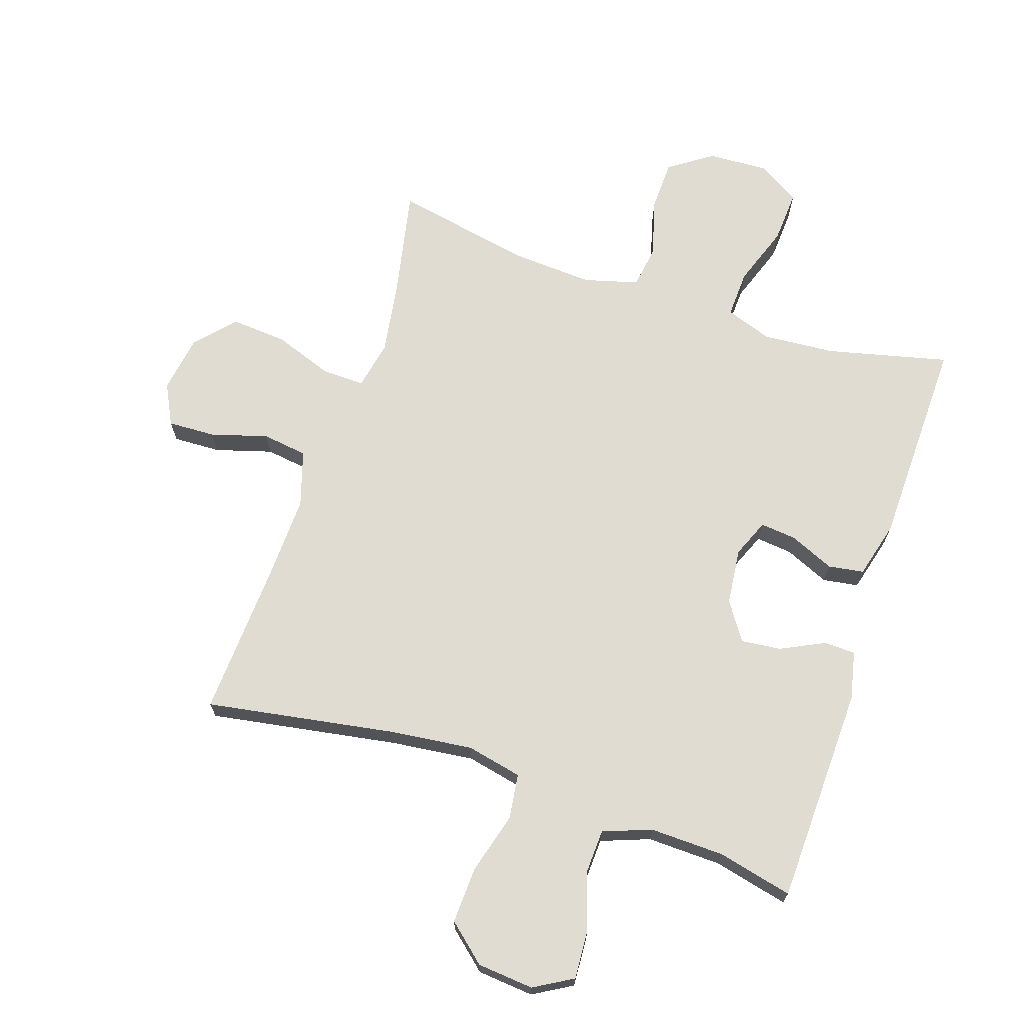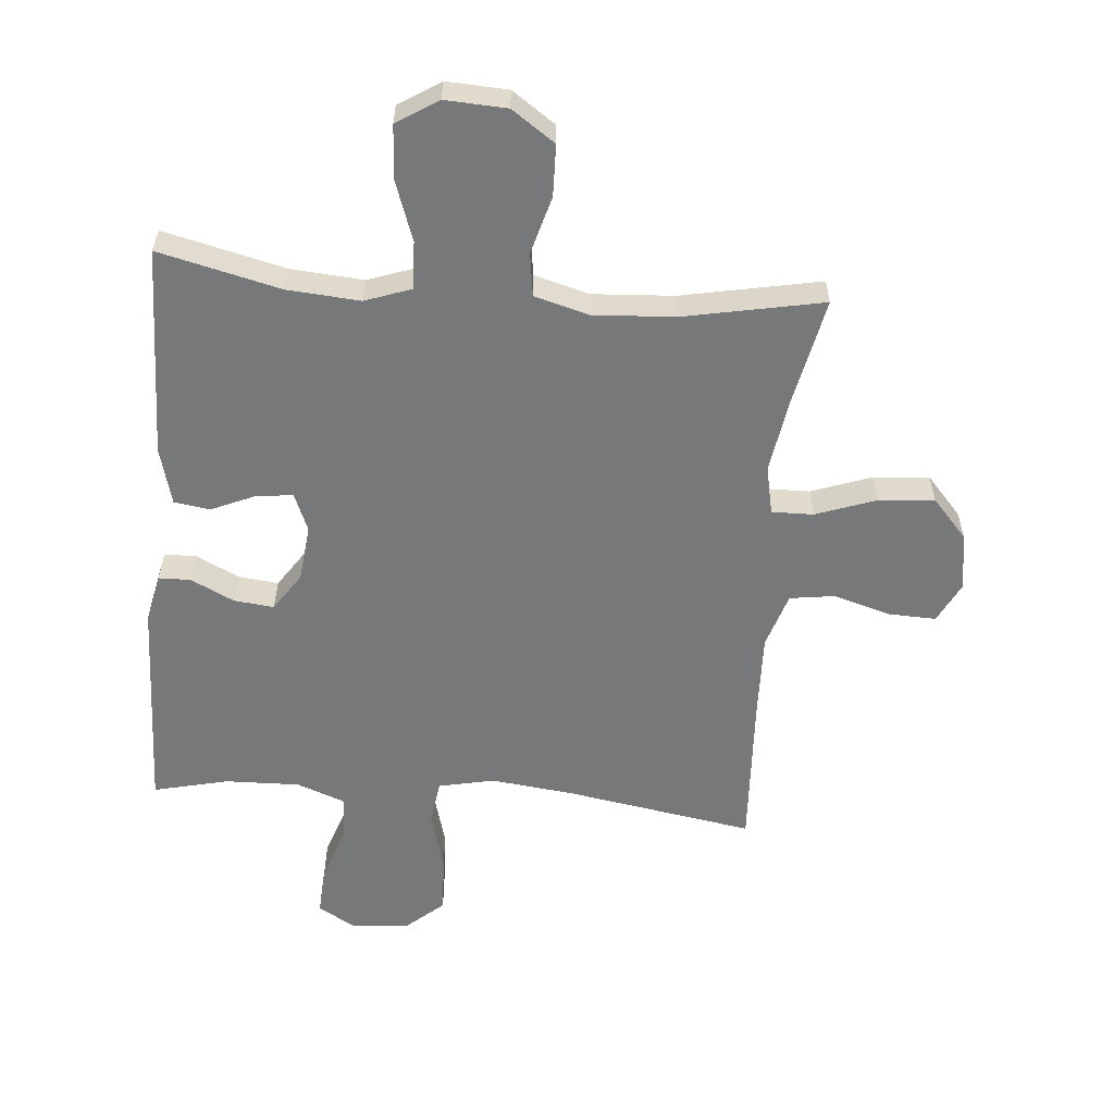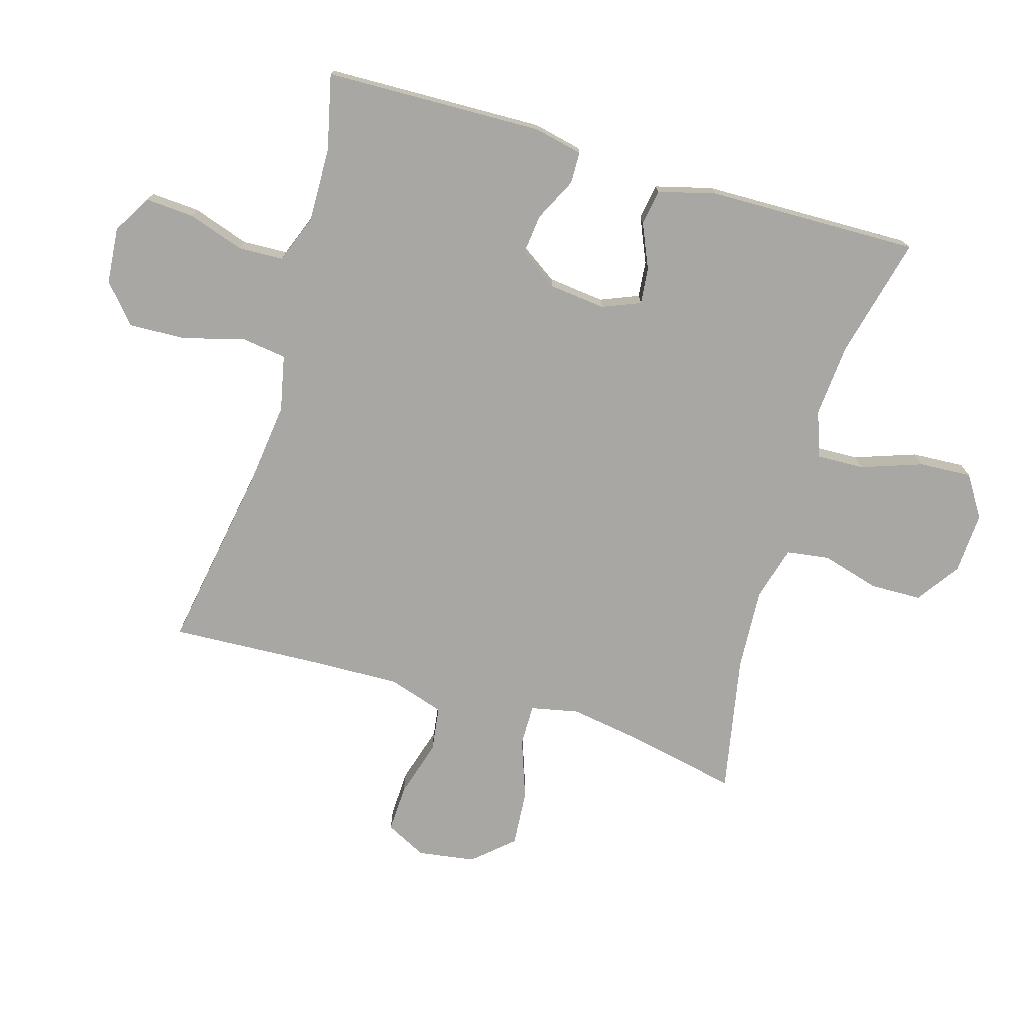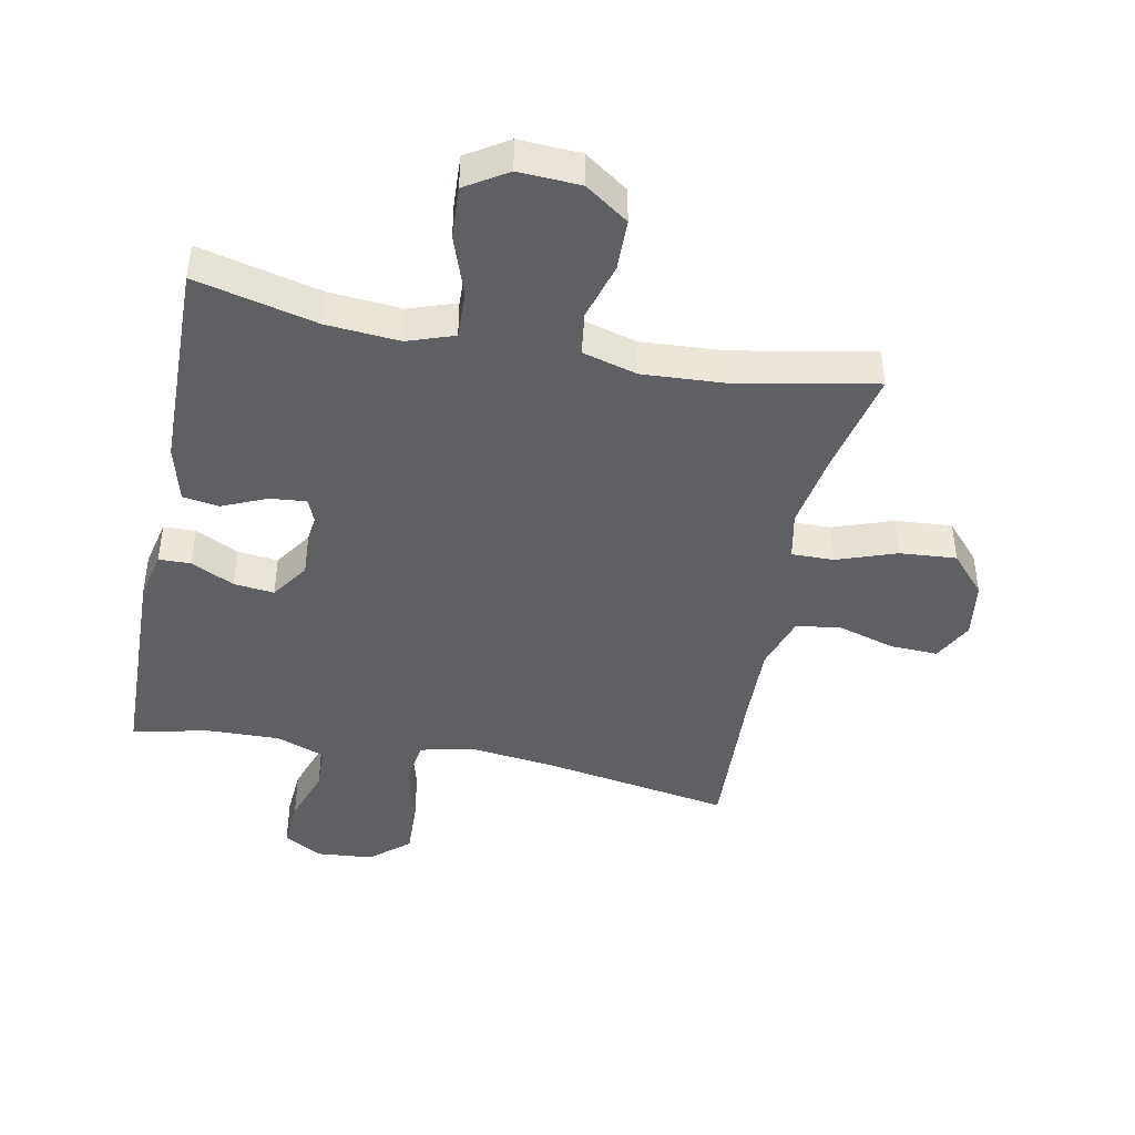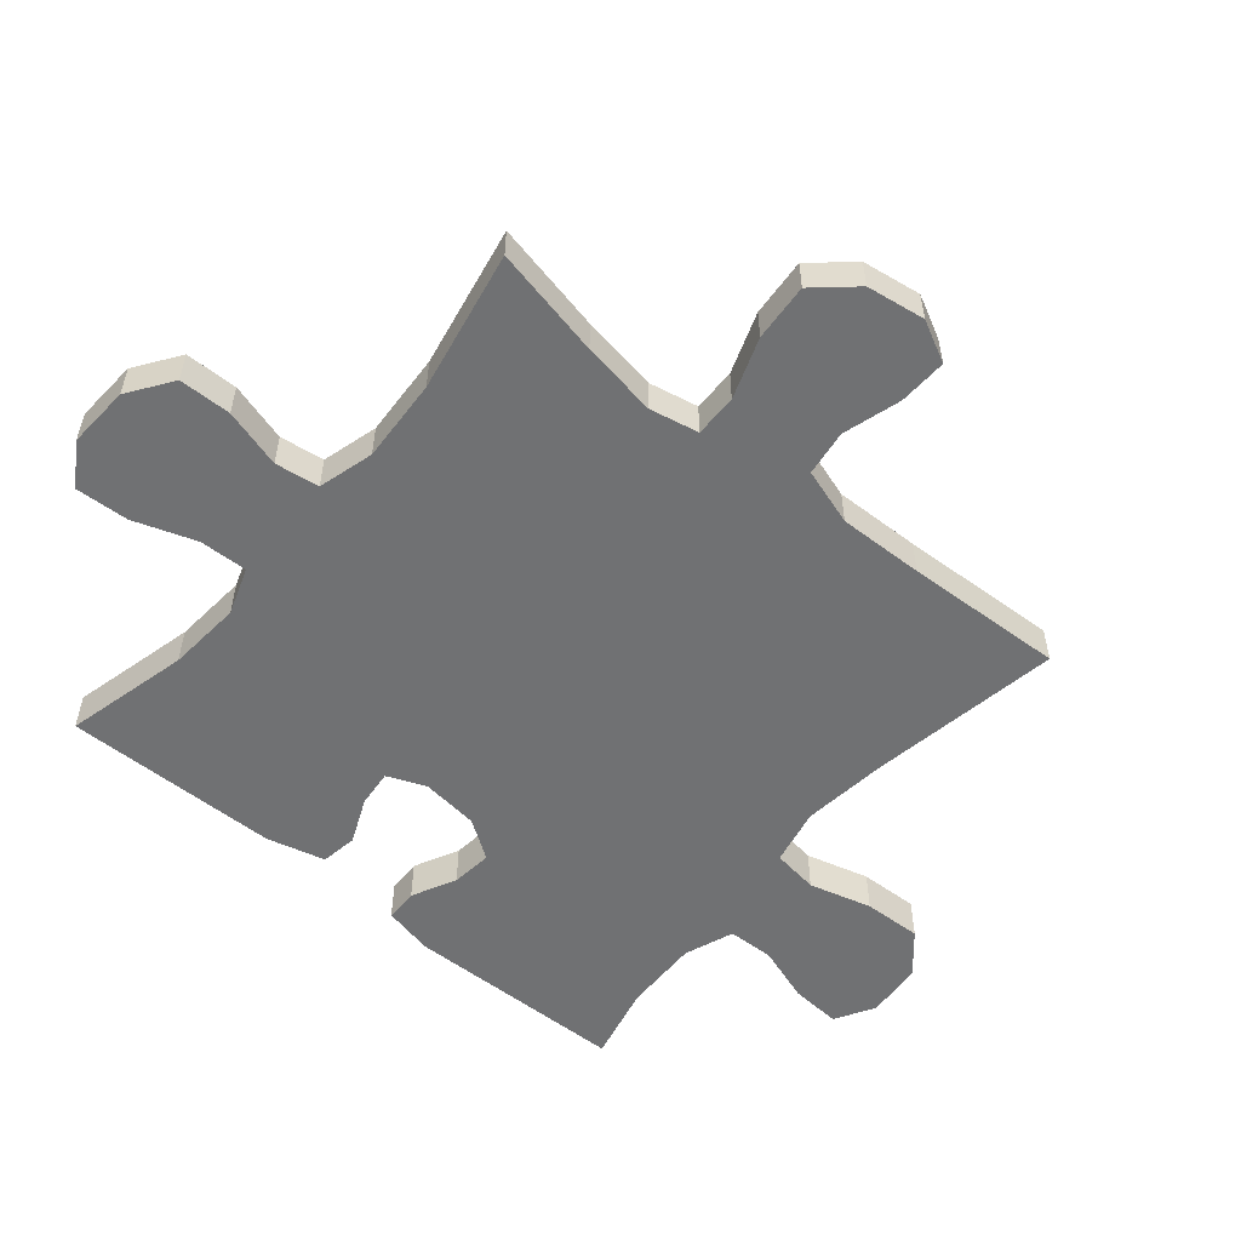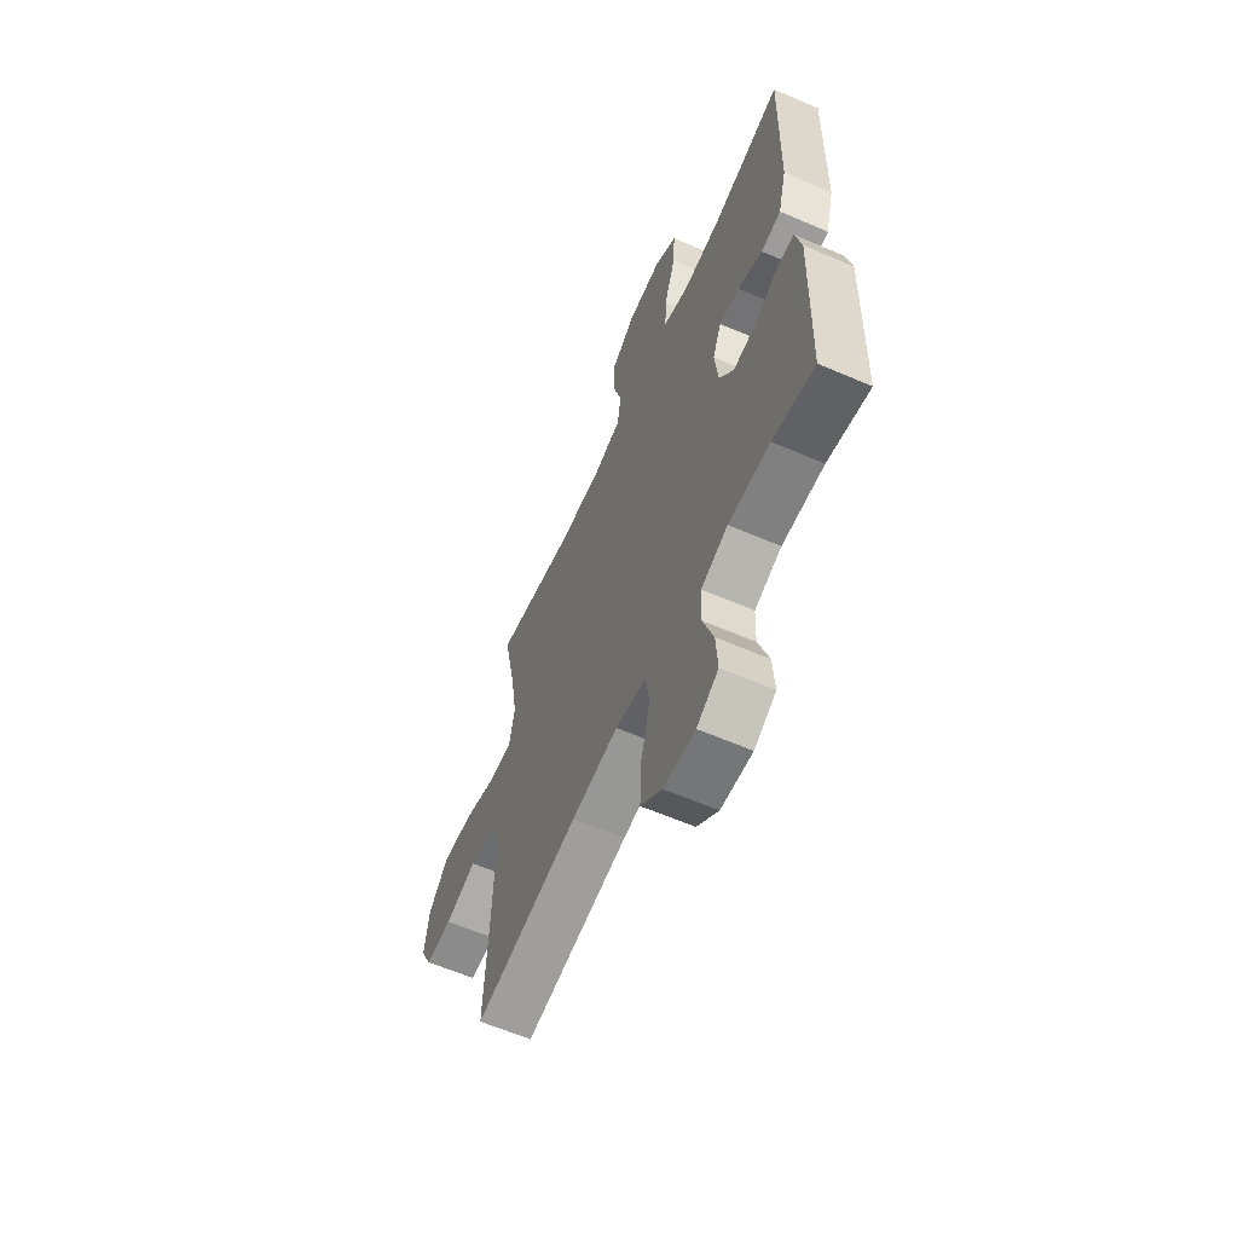
<metadata>
{"format":"obj","ext":"obj","renderer":"f3d","projection":"perspective","resolution":1024,"background":"white","views":[{"elev":69.0,"azim":-161.5,"up":"+Y"},{"elev":-57.4,"azim":-4.8,"up":"+Y"},{"elev":-74.6,"azim":-106.5,"up":"+Y"},{"elev":-43.3,"azim":-11.4,"up":"+Y"},{"elev":-55.1,"azim":49.9,"up":"+Y"},{"elev":-61.6,"azim":-113.7,"up":"+Z"}]}
</metadata>
<code>
v 0.5 0.07 0.5
v 0.464 0.07 0.327
v 0.445 0.07 0.208
v 0.461 0.07 0.131
v 0.528 0.07 0.132
v 0.623 0.07 0.166
v 0.713 0.07 0.173
v 0.769 0.07 0.11
v 0.783 0.07 0.018
v 0.75 0.07 -0.047
v 0.674 0.07 -0.044
v 0.583 0.07 -0.017
v 0.511 0.07 -0.027
v 0.483 0.07 -0.116
v 0.487 0.07 -0.25
v 0.5 0.07 -0.5
v 0.199 0.07 -0.449
v 0.065 0.07 -0.433
v -0.024 0.07 -0.452
v -0.034 0.07 -0.524
v -0.007 0.07 -0.622
v -0.003 0.07 -0.713
v -0.064 0.07 -0.766
v -0.154 0.07 -0.774
v -0.216 0.07 -0.738
v -0.211 0.07 -0.66
v -0.181 0.07 -0.57
v -0.184 0.07 -0.498
v -0.261 0.07 -0.469
v -0.38 0.07 -0.472
v -0.5 0.07 -0.5
v -0.51 0.07 -0.151
v -0.493 0.07 -0.073
v -0.442 0.07 -0.072
v -0.373 0.07 -0.106
v -0.309 0.07 -0.113
v -0.268 0.07 -0.052
v -0.258 0.07 0.038
v -0.283 0.07 0.099
v -0.341 0.07 0.093
v -0.412 0.07 0.062
v -0.469 0.07 0.071
v -0.493 0.07 0.162
v -0.5 0.07 0.5
v -0.306 0.07 0.453
v -0.19 0.07 0.444
v -0.116 0.07 0.47
v -0.119 0.07 0.546
v -0.153 0.07 0.643
v -0.158 0.07 0.727
v -0.092 0.07 0.769
v 0.006 0.07 0.764
v 0.075 0.07 0.716
v 0.077 0.07 0.634
v 0.051 0.07 0.542
v 0.061 0.07 0.473
v 0.148 0.07 0.449
v 0.279 0.07 0.457
v 0.5 0 0.5
v 0.464 0 0.327
v 0.445 0 0.208
v 0.461 0 0.131
v 0.528 0 0.132
v 0.623 0 0.166
v 0.713 0 0.173
v 0.769 0 0.11
v 0.783 0 0.018
v 0.75 0 -0.047
v 0.674 0 -0.044
v 0.583 0 -0.017
v 0.511 0 -0.027
v 0.483 0 -0.116
v 0.487 0 -0.25
v 0.5 0 -0.5
v 0.199 0 -0.449
v 0.065 0 -0.433
v -0.024 0 -0.452
v -0.034 0 -0.524
v -0.007 0 -0.622
v -0.003 0 -0.713
v -0.064 0 -0.766
v -0.154 0 -0.774
v -0.216 0 -0.738
v -0.211 0 -0.66
v -0.181 0 -0.57
v -0.184 0 -0.498
v -0.261 0 -0.469
v -0.38 0 -0.472
v -0.5 0 -0.5
v -0.51 0 -0.151
v -0.493 0 -0.073
v -0.442 0 -0.072
v -0.373 0 -0.106
v -0.309 0 -0.113
v -0.268 0 -0.052
v -0.258 0 0.038
v -0.283 0 0.099
v -0.341 0 0.093
v -0.412 0 0.062
v -0.469 0 0.071
v -0.493 0 0.162
v -0.5 0 0.5
v -0.306 0 0.453
v -0.19 0 0.444
v -0.116 0 0.47
v -0.119 0 0.546
v -0.153 0 0.643
v -0.158 0 0.727
v -0.092 0 0.769
v 0.006 0 0.764
v 0.075 0 0.716
v 0.077 0 0.634
v 0.051 0 0.542
v 0.061 0 0.473
v 0.148 0 0.449
v 0.279 0 0.457
f 53 54 55
f 52 53 55
f 51 52 55
f 50 51 55
f 49 50 55
f 48 49 55
f 47 48 55 56
f 46 47 56 57
f 43 44 45
f 42 43 45
f 41 42 45
f 40 41 45
f 39 40 45 46
f 38 39 46 57
f 33 34 35
f 32 33 35
f 31 32 35
f 30 31 35
f 29 30 35 36
f 28 29 36 37
f 25 26 27
f 24 25 27
f 23 24 27
f 22 23 27
f 21 22 27
f 20 21 27
f 19 20 27 28
f 15 16 17
f 14 15 17 18
f 13 14 18 19
f 10 11 12
f 9 10 12
f 8 9 12
f 7 8 12
f 6 7 12
f 5 6 12
f 4 5 12 13
f 58 1 2
f 58 2 3
f 38 57 58
f 37 38 58
f 28 37 58
f 19 28 58
f 13 19 58
f 4 13 58
f 3 4 58
f 113 112 111
f 113 111 110
f 113 110 109
f 113 109 108
f 113 108 107
f 113 107 106
f 114 113 106 105
f 115 114 105 104
f 103 102 101
f 103 101 100
f 103 100 99
f 103 99 98
f 104 103 98 97
f 115 104 97 96
f 93 92 91
f 93 91 90
f 93 90 89
f 93 89 88
f 94 93 88 87
f 95 94 87 86
f 85 84 83
f 85 83 82
f 85 82 81
f 85 81 80
f 85 80 79
f 85 79 78
f 86 85 78 77
f 75 74 73
f 76 75 73 72
f 77 76 72 71
f 70 69 68
f 70 68 67
f 70 67 66
f 70 66 65
f 70 65 64
f 70 64 63
f 71 70 63 62
f 60 59 116
f 61 60 116
f 116 115 96
f 116 96 95
f 116 95 86
f 116 86 77
f 116 77 71
f 116 71 62
f 116 62 61
f 1 59 60 2
f 2 60 61 3
f 3 61 62 4
f 4 62 63 5
f 5 63 64 6
f 6 64 65 7
f 7 65 66 8
f 8 66 67 9
f 9 67 68 10
f 10 68 69 11
f 11 69 70 12
f 12 70 71 13
f 13 71 72 14
f 14 72 73 15
f 15 73 74 16
f 16 74 75 17
f 17 75 76 18
f 18 76 77 19
f 19 77 78 20
f 20 78 79 21
f 21 79 80 22
f 22 80 81 23
f 23 81 82 24
f 24 82 83 25
f 25 83 84 26
f 26 84 85 27
f 27 85 86 28
f 28 86 87 29
f 29 87 88 30
f 30 88 89 31
f 31 89 90 32
f 32 90 91 33
f 33 91 92 34
f 34 92 93 35
f 35 93 94 36
f 36 94 95 37
f 37 95 96 38
f 38 96 97 39
f 39 97 98 40
f 40 98 99 41
f 41 99 100 42
f 42 100 101 43
f 43 101 102 44
f 44 102 103 45
f 45 103 104 46
f 46 104 105 47
f 47 105 106 48
f 48 106 107 49
f 49 107 108 50
f 50 108 109 51
f 51 109 110 52
f 52 110 111 53
f 53 111 112 54
f 54 112 113 55
f 55 113 114 56
f 56 114 115 57
f 57 115 116 58
f 58 116 59 1

</code>
